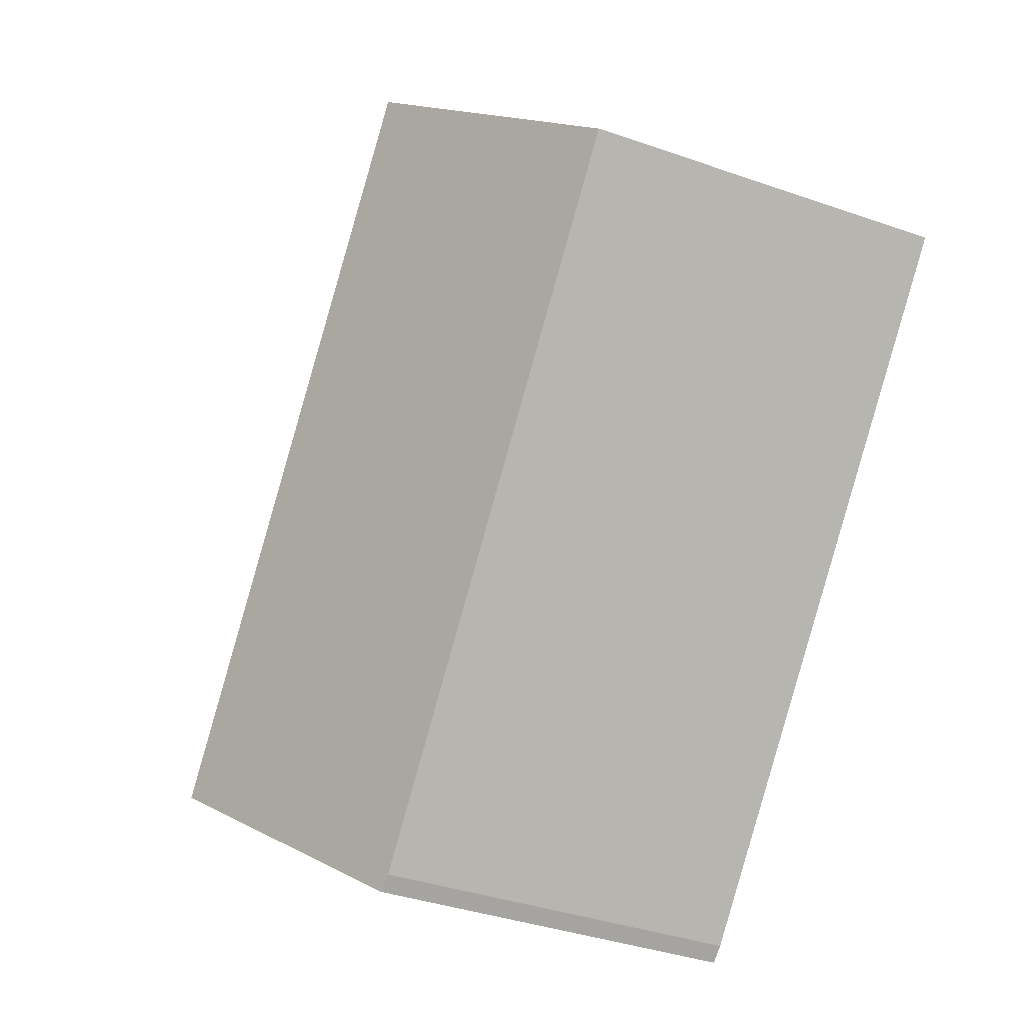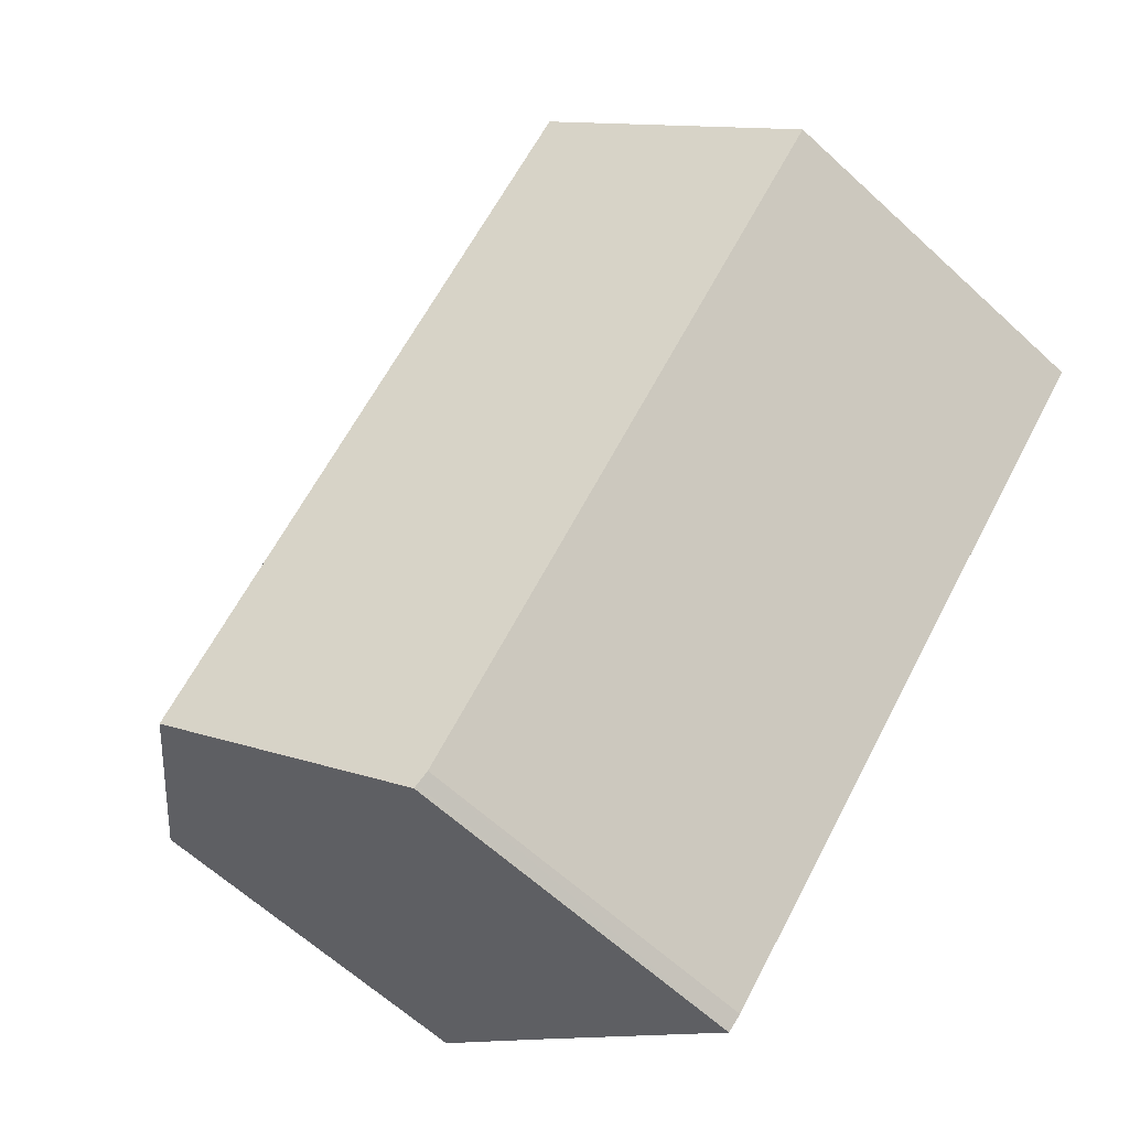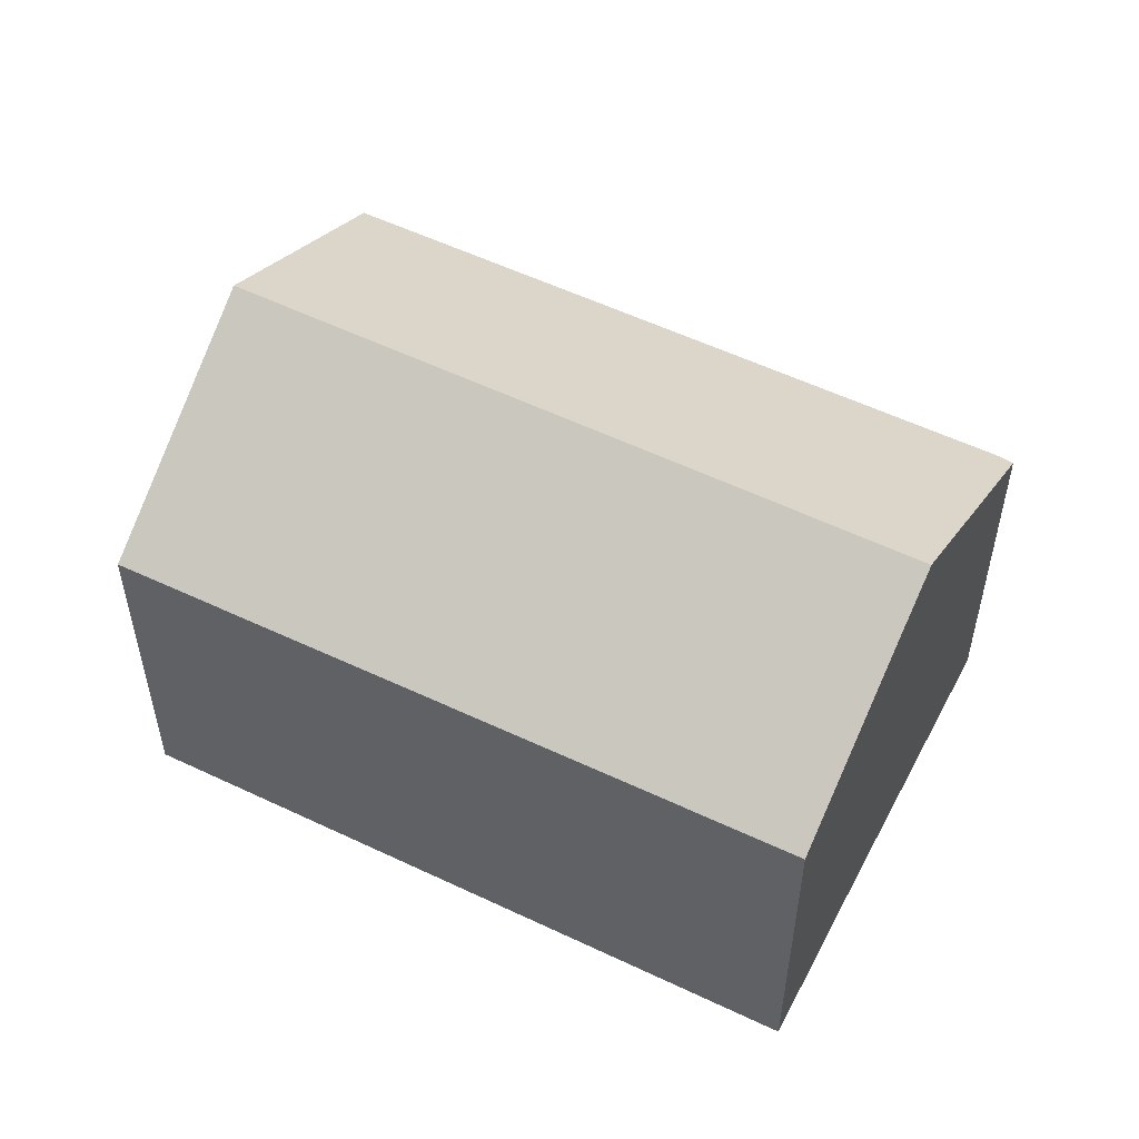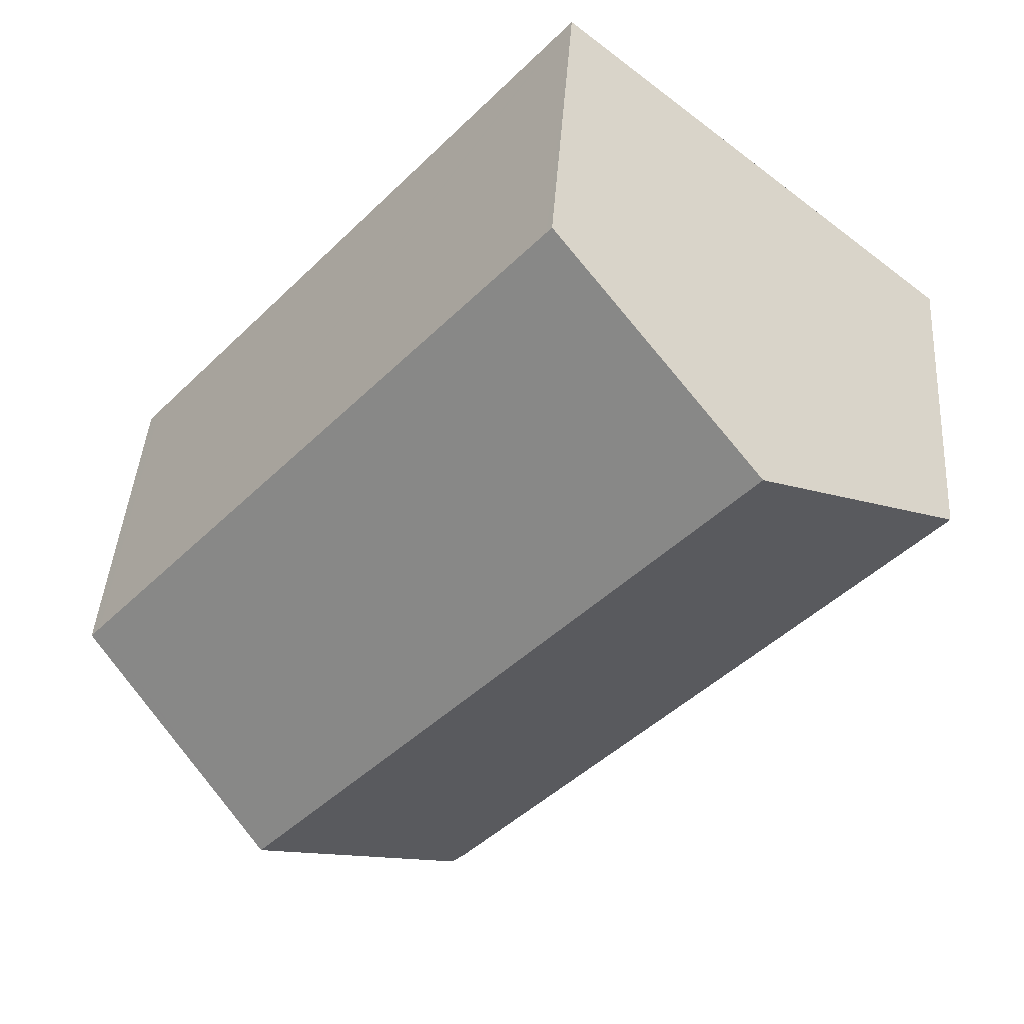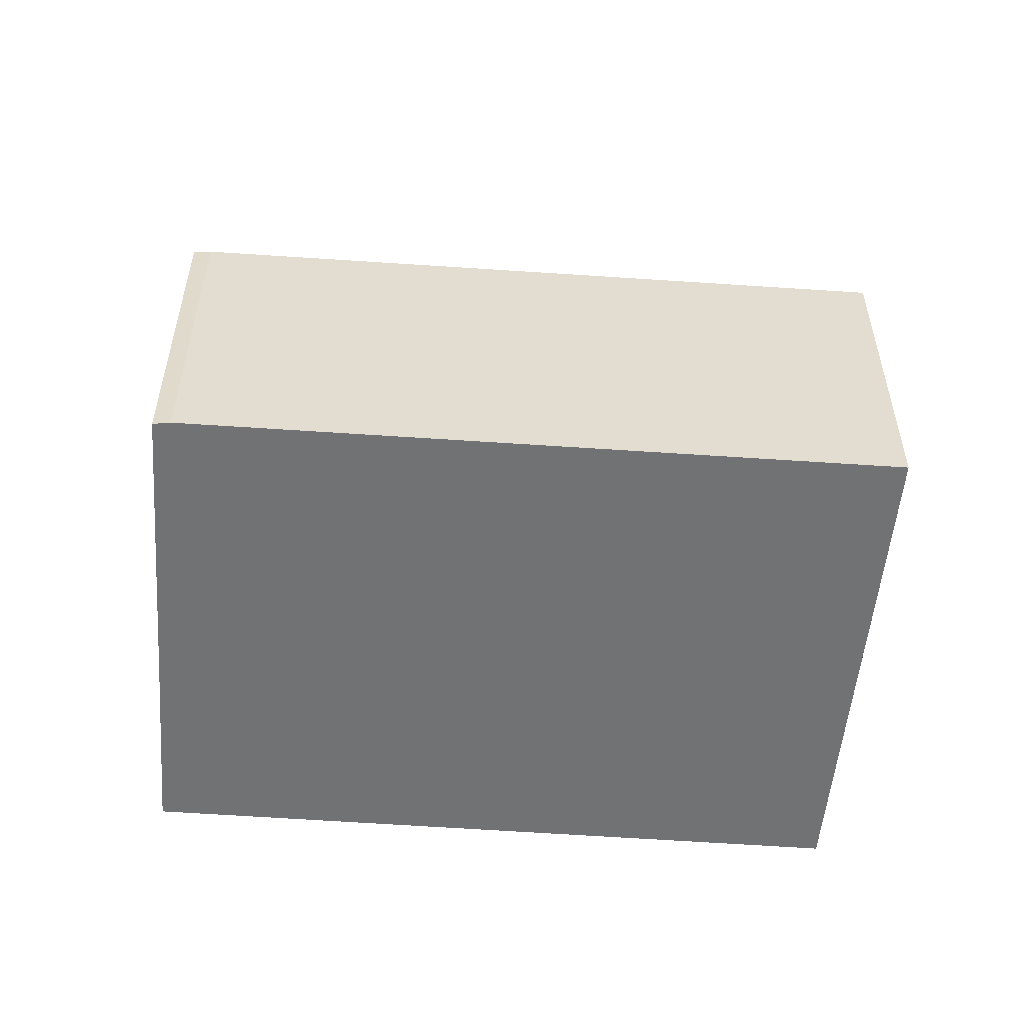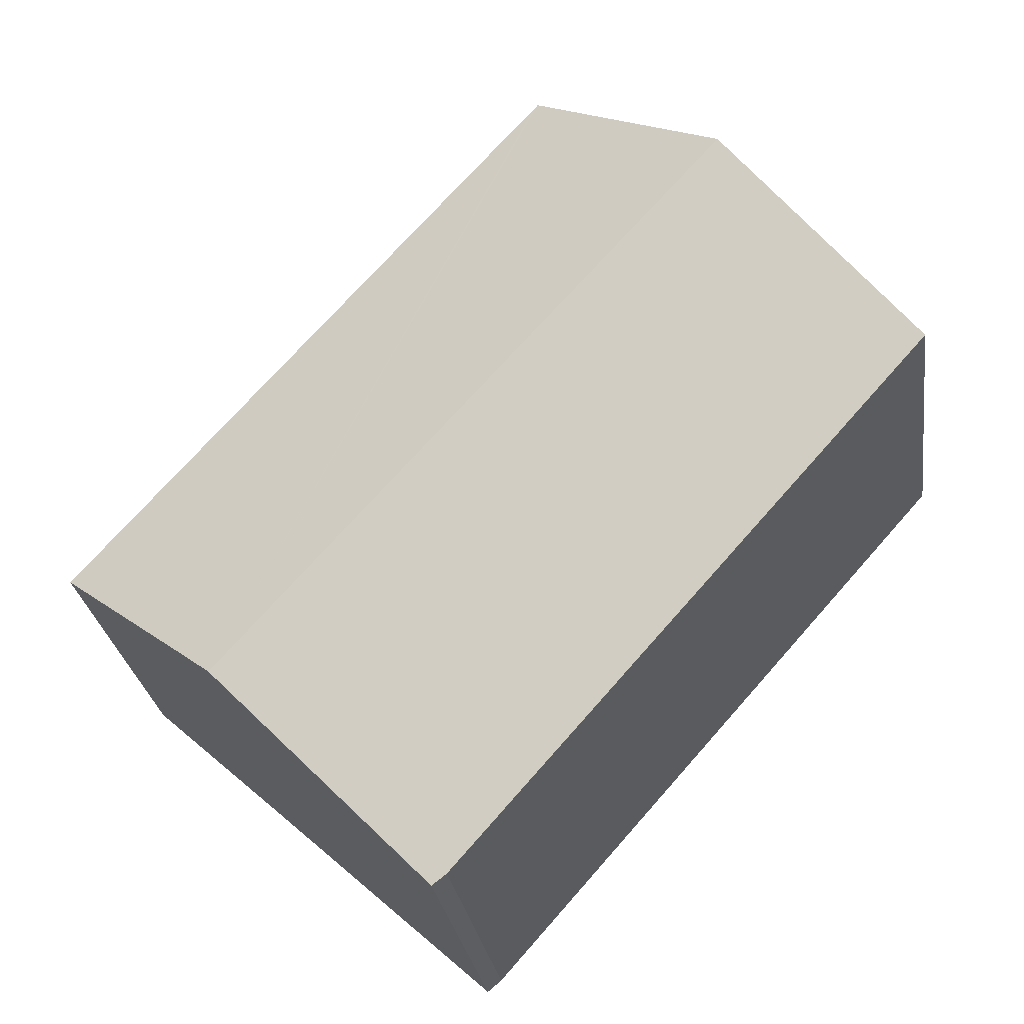
<metadata>
{"format":"obj","ext":"obj","renderer":"f3d","projection":"perspective","resolution":1024,"background":"white","views":[{"elev":-37.0,"azim":-114.4,"up":"+Z"},{"elev":-62.1,"azim":-133.2,"up":"+Z"},{"elev":54.5,"azim":75.4,"up":"+Y"},{"elev":42.1,"azim":-176.1,"up":"+Z"},{"elev":-55.6,"azim":-135.7,"up":"+Y"},{"elev":-27.0,"azim":-172.0,"up":"+Z"}]}
</metadata>
<code>
v  0.243 6.927 0.202
v  9.151 6.725 -10.32
v  0 6.754 4.136e-16
v  3.684 9.38 3.061
v  12.98 9.38 -7.34
v  9.366 6.748 -10.5
v  10.71 7.707 -9.381
v  9.42 6.754 -10.54
v  5.241 8.27 4.354
v  7.453 6.693 6.192
v  7.547 6.694 6.085
v  16.36 6.752 -3.933
v  13.76 8.803 -6.637
v  16.55 6.753 -4.147
v  9.42 6.456e-16 -10.54
v  9.151 6.32e-16 -10.32
v  9.366 6.428e-16 -10.5
v  0 0 0
v  0.243 -1.237e-17 0.202
v  5.241 -2.666e-16 4.354
v  7.453 -3.792e-16 6.192
v  3.684 -1.874e-16 3.061
v  7.547 -3.726e-16 6.085
v  16.36 2.408e-16 -3.933
v  16.55 2.539e-16 -4.147
v  13.76 4.064e-16 -6.637
v  12.98 4.494e-16 -7.34
v  10.71 5.744e-16 -9.381
g defaultobject
f 1 2 3
f 2 1 4
f 2 4 5
f 2 5 6
f 6 5 7
f 6 7 8
f 9 5 4
f 5 9 10
f 5 10 11
f 5 11 12
f 5 12 13
f 13 12 14
f 15 6 8
f 6 15 2
f 2 15 16
f 16 15 17
f 2 18 3
f 18 2 16
f 18 1 3
f 1 18 4
f 4 18 9
f 9 18 10
f 10 18 19
f 10 19 20
f 10 20 21
f 20 19 22
f 21 11 10
f 11 21 12
f 12 21 23
f 12 23 24
f 12 24 14
f 14 24 25
f 25 13 14
f 13 25 5
f 5 25 7
f 7 25 8
f 8 25 26
f 8 26 15
f 15 26 27
f 15 27 28
f 24 26 25
f 26 24 23
f 26 23 27
f 27 23 28
f 28 23 15
f 15 23 17
f 17 23 16
f 16 23 18
f 18 23 20
f 20 23 21
f 18 20 22
f 18 22 19

</code>
